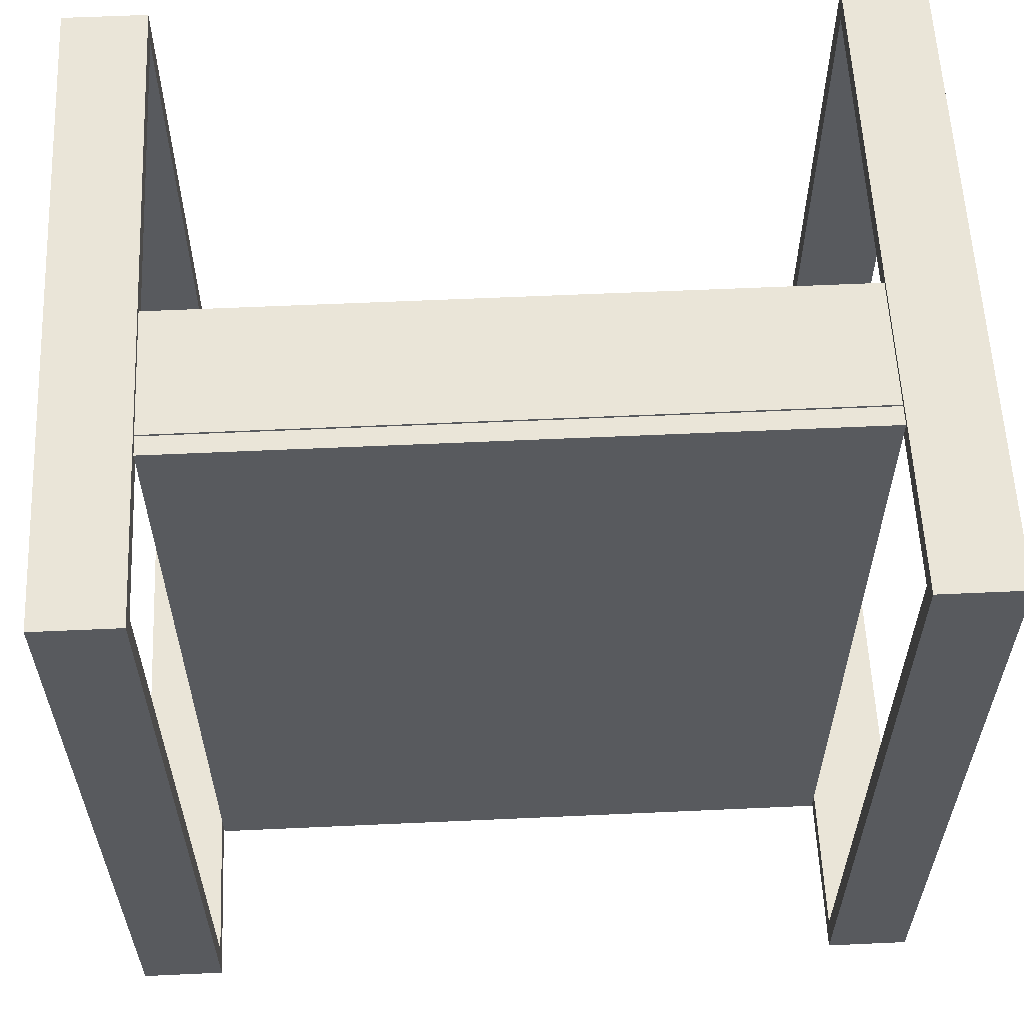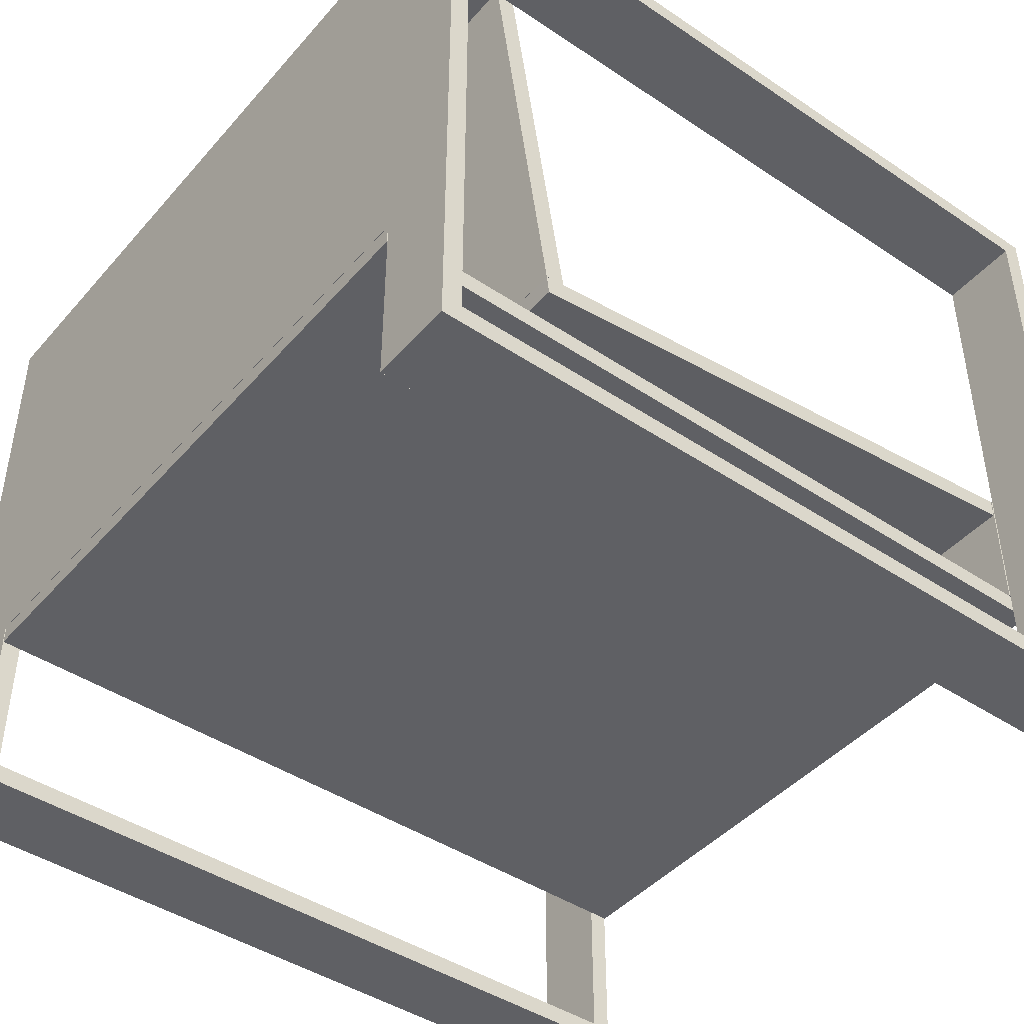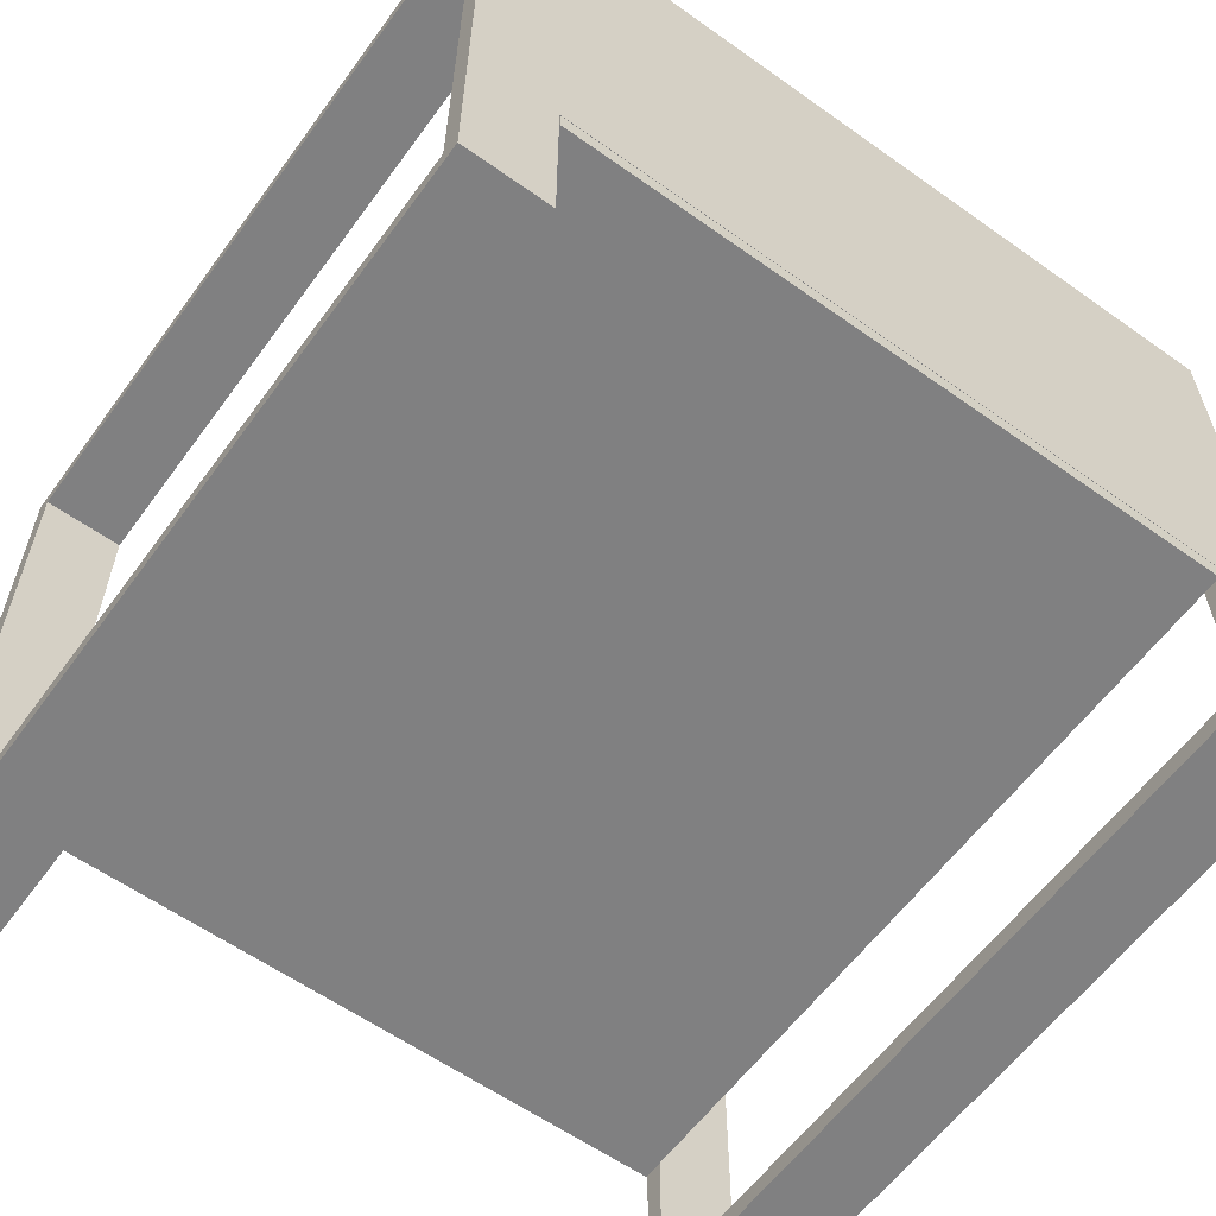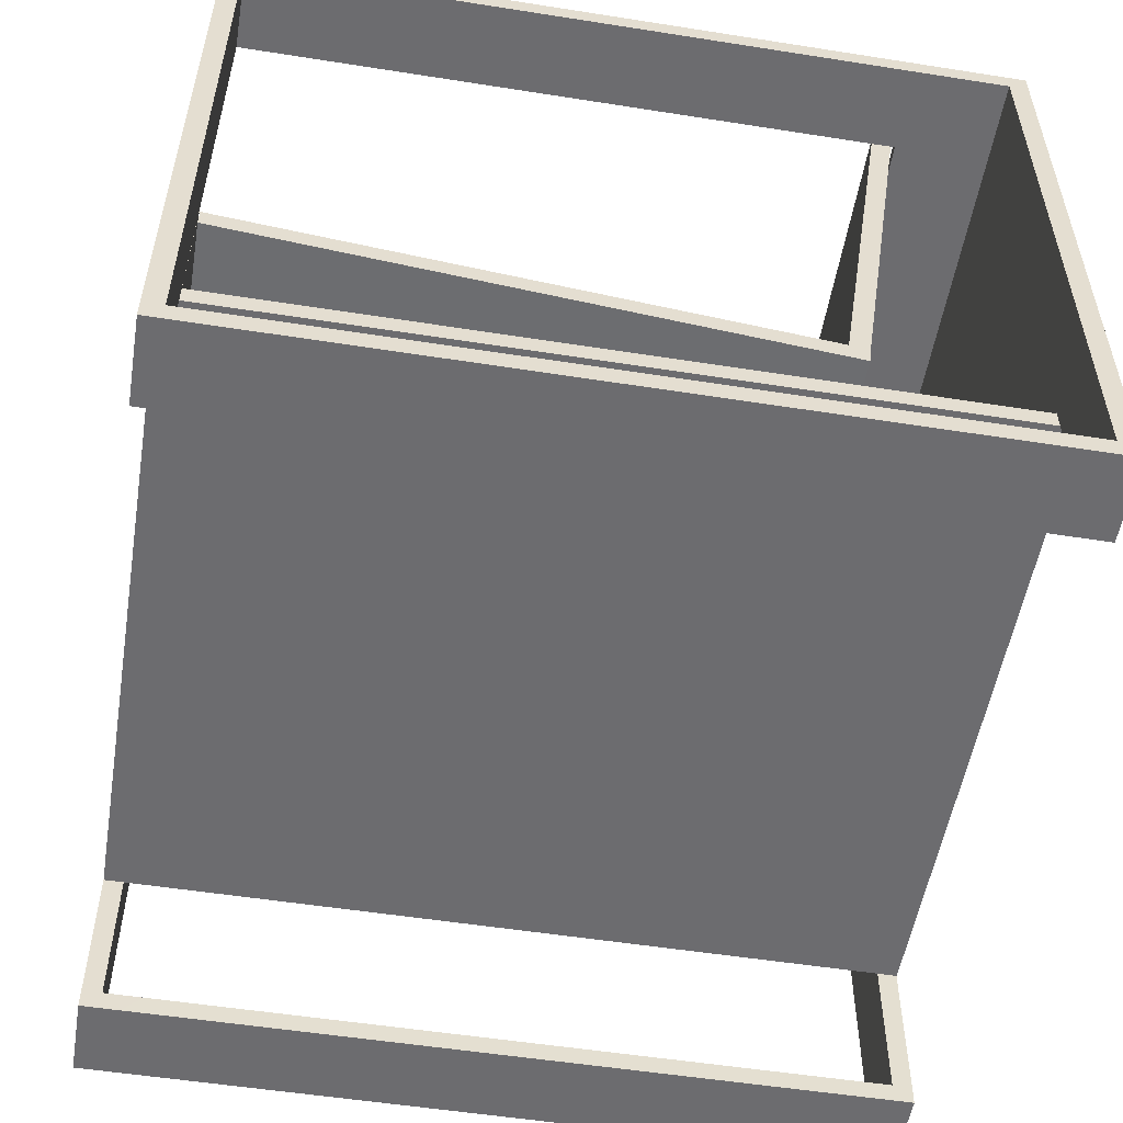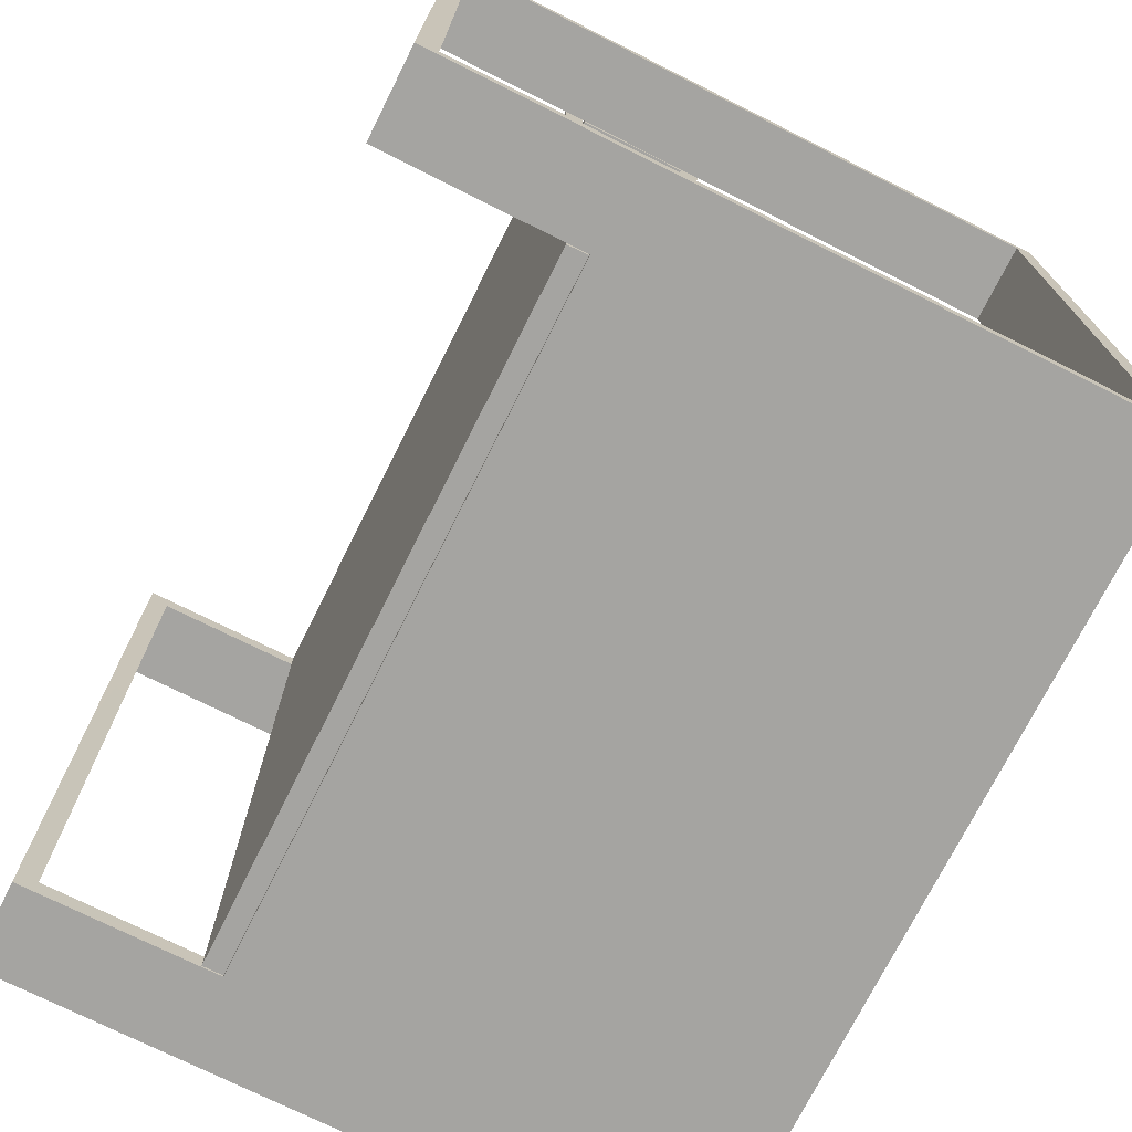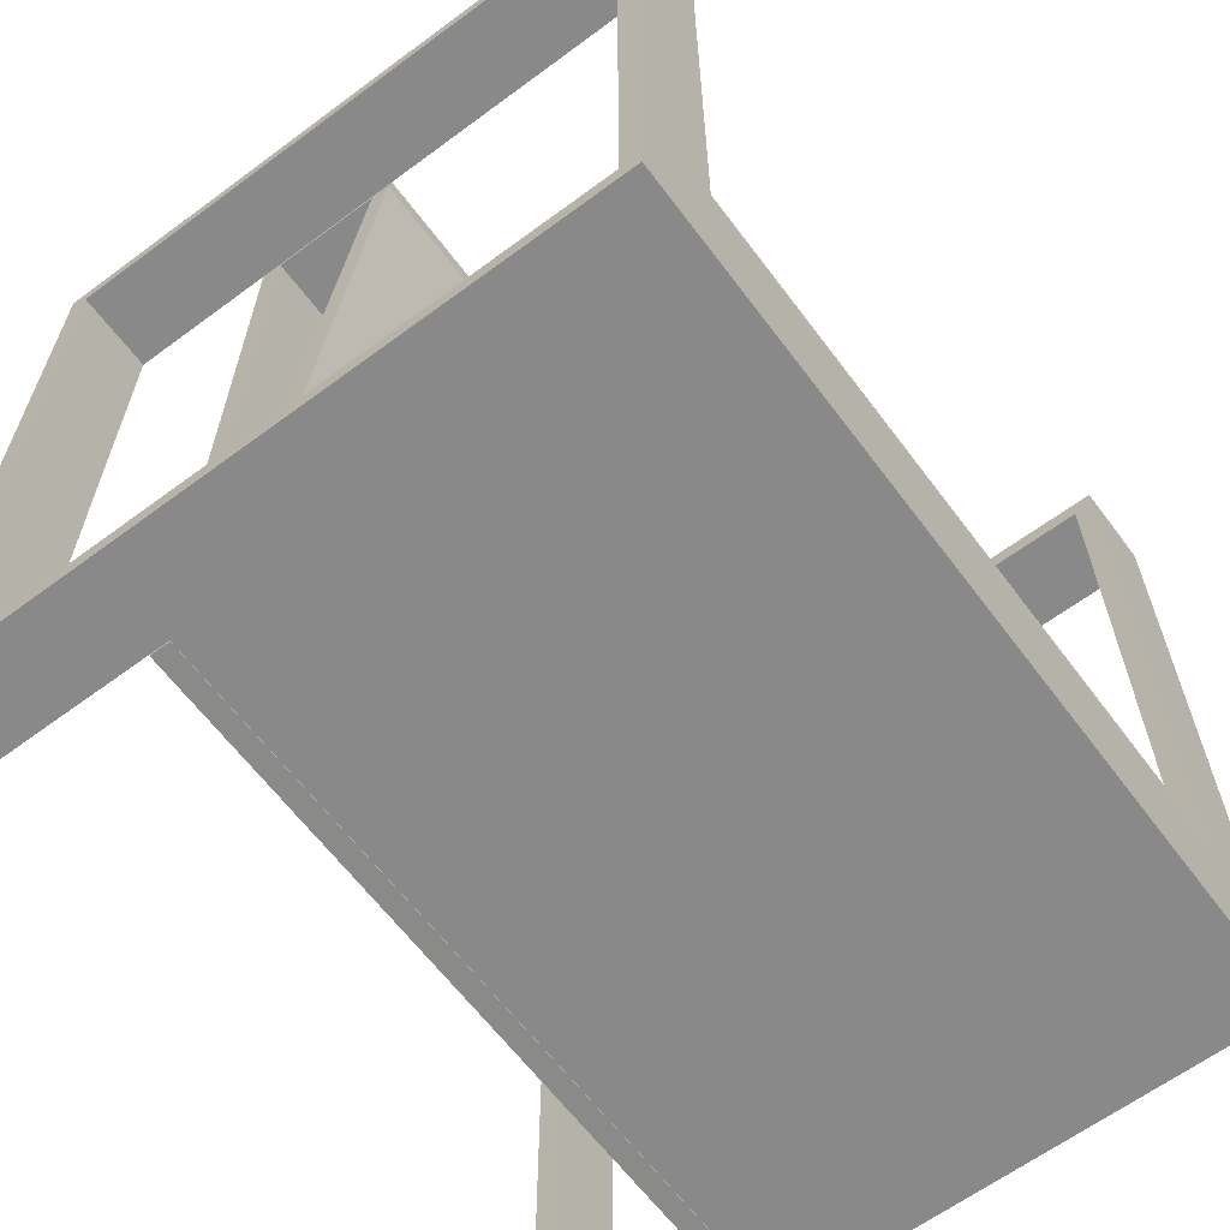
<metadata>
{"format":"obj","ext":"obj","renderer":"f3d","projection":"perspective","resolution":1024,"background":"white","views":[{"elev":59.0,"azim":-2.7,"up":"+Z"},{"elev":-44.2,"azim":-128.0,"up":"+Y"},{"elev":-60.0,"azim":144.0,"up":"+Y"},{"elev":-53.8,"azim":80.5,"up":"+Y"},{"elev":-73.4,"azim":63.4,"up":"+Z"},{"elev":-63.3,"azim":126.8,"up":"+Z"}]}
</metadata>
<code>
v  -13.1 20.99 -9.959
v  -10.48 20.99 -9.959
v  -10.48 20.99 -13.48
v  -13.1 20.99 -13.48
v  -13.1 0.0894 11.32
v  -10.49 0.0894 11.32
v  -10.49 20.99 11.32
v  -13.1 20.99 11.32
v  -13.1 0.0894 -13.48
v  -10.49 0.0894 -13.48
v  -13.1 5.956 -13.48
v  -10.48 5.956 -13.48
v  -13.1 0.6983 10.71
v  -10.49 0.6983 10.71
v  -10.49 0.6983 -12.87
v  -13.1 0.6983 -12.87
v  -13.1 20.38 10.71
v  -10.49 20.38 10.71
v  -13.1 20.38 -9.892
v  -10.48 20.38 -9.892
v  -13.1 5.956 -12.87
v  -10.48 5.956 -12.87
v  -10.48 20.38 -12.87
v  -13.1 20.38 -12.87
v  10.37 20.99 -9.959
v  12.98 20.99 -9.959
v  12.98 20.99 -13.48
v  10.37 20.99 -13.48
v  10.37 0.0894 11.32
v  12.98 0.0894 11.32
v  12.98 20.99 11.32
v  10.37 20.99 11.32
v  10.37 0.0894 -13.48
v  12.98 0.0894 -13.48
v  10.37 5.956 -13.48
v  12.98 5.956 -13.48
v  10.37 0.6983 10.71
v  12.98 0.6983 10.71
v  12.98 0.6983 -12.87
v  10.37 0.6983 -12.87
v  10.37 20.38 10.71
v  12.98 20.38 10.71
v  10.37 20.38 -9.892
v  12.98 20.38 -9.892
v  10.37 5.956 -12.87
v  12.98 5.956 -12.87
v  12.98 20.38 -12.87
v  10.37 20.38 -12.87
v  10.34 10.07 10.71
v  10.34 6.004 10.71
v  -10.46 6.004 10.71
v  -10.46 10.07 10.71
v  10.34 10.07 11.32
v  -10.46 10.07 11.32
v  10.34 5.988 11.32
v  -10.46 5.988 11.32
v  10.34 10.08 10.69
v  10.34 7.894 -7.925
v  -10.45 7.894 -7.925
v  -10.45 10.08 10.69
v  10.34 9.471 10.69
v  -10.45 9.471 10.69
v  10.34 7.285 -7.851
v  -10.45 7.285 -7.851
v  10.34 7.969 -7.317
v  10.34 20.96 -9.233
v  -10.45 20.96 -9.233
v  -10.45 7.969 -7.317
v  10.34 7.9 -7.926
v  -10.45 7.9 -7.926
v  10.34 20.95 -9.842
v  -10.45 20.95 -9.842
v  10.34 5.943 11.32
v  10.34 5.943 -13.47
v  -10.45 5.943 -13.47
v  -10.45 5.943 11.32
v  10.34 5.334 11.32
v  -10.45 5.334 11.32
v  10.34 5.334 -13.47
v  -10.45 5.334 -13.47
g Arch26_012_Obj_00
f 1 2 3 4
f 5 6 7 8
f 9 10 6 5
f 11 12 10 9
f 13 14 15 16
f 17 18 14 13
f 19 20 18 17
f 21 22 23 24
f 5 8 17 13
f 18 20 2 7
f 25 26 27 28
f 29 30 31 32
f 33 34 30 29
f 35 36 34 33
f 37 38 39 40
f 41 42 38 37
f 43 44 42 41
f 45 46 47 48
f 33 29 37 40
f 39 38 30 34
f 4 3 12 11
f 16 15 22 21
f 28 27 36 35
f 40 39 46 45
f 8 7 2 1
f 24 23 20 19
f 32 31 26 25
f 48 47 44 43
f 4 11 21 24
f 47 46 36 27
f 25 28 3 2
f 28 35 12 3
f 35 45 22 12
f 45 48 23 22
f 48 43 20 23
f 43 25 2 20
f 8 1 19 17
f 10 12 22 15
f 13 16 9 5
f 7 6 14 18
f 6 10 15 14
f 16 21 11 9
f 42 44 26 31
f 32 25 43 41
f 29 32 41 37
f 38 42 31 30
f 46 39 34 36
f 35 33 40 45
f 44 47 27 26
f 1 4 24 19
f 49 50 51 52
f 53 49 52 54
f 55 53 54 56
f 50 55 56 51
f 54 52 51 56
f 50 49 53 55
f 57 58 59 60
f 61 57 60 62
f 63 61 62 64
f 58 63 64 59
f 62 60 59 64
f 58 57 61 63
f 65 66 67 68
f 69 65 68 70
f 71 69 70 72
f 66 71 72 67
f 70 68 67 72
f 66 65 69 71
f 73 74 75 76
f 77 73 76 78
f 79 77 78 80
f 74 79 80 75
f 78 76 75 80
f 74 73 77 79

</code>
